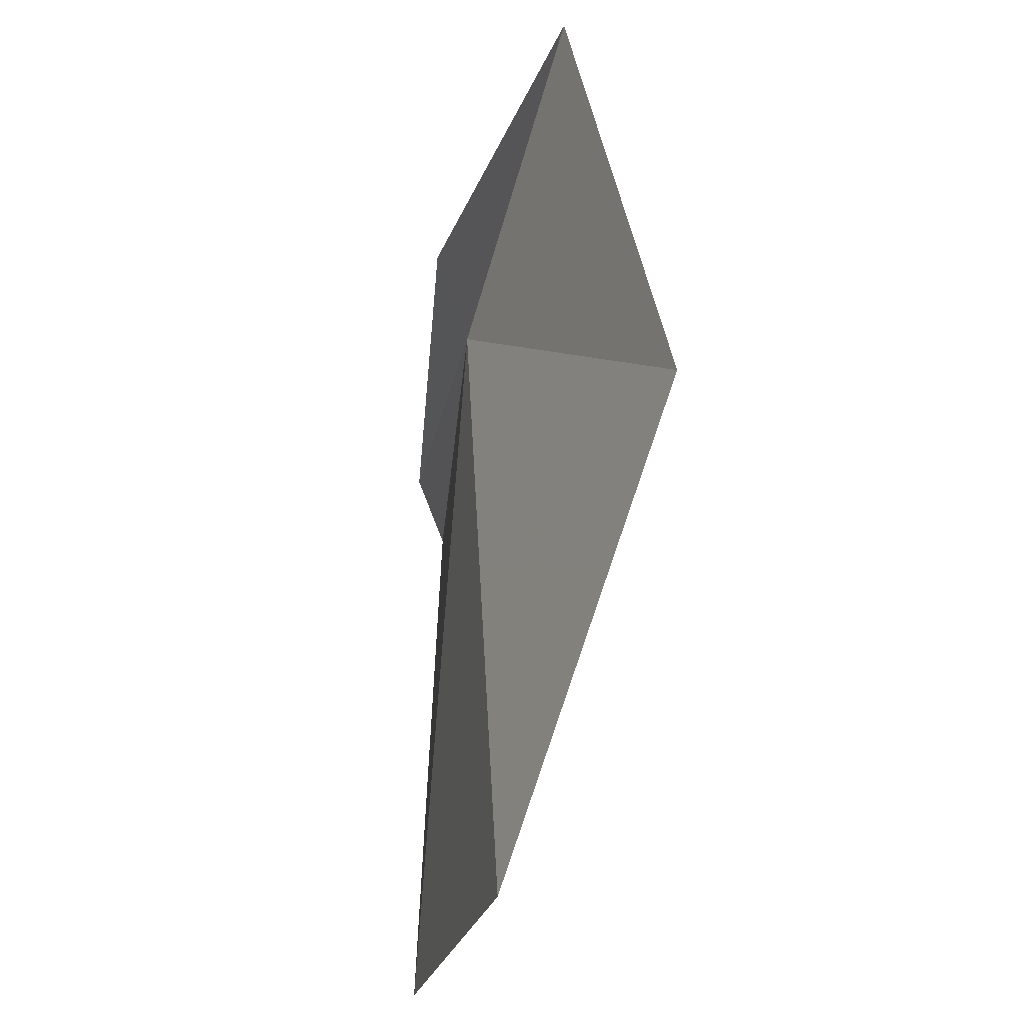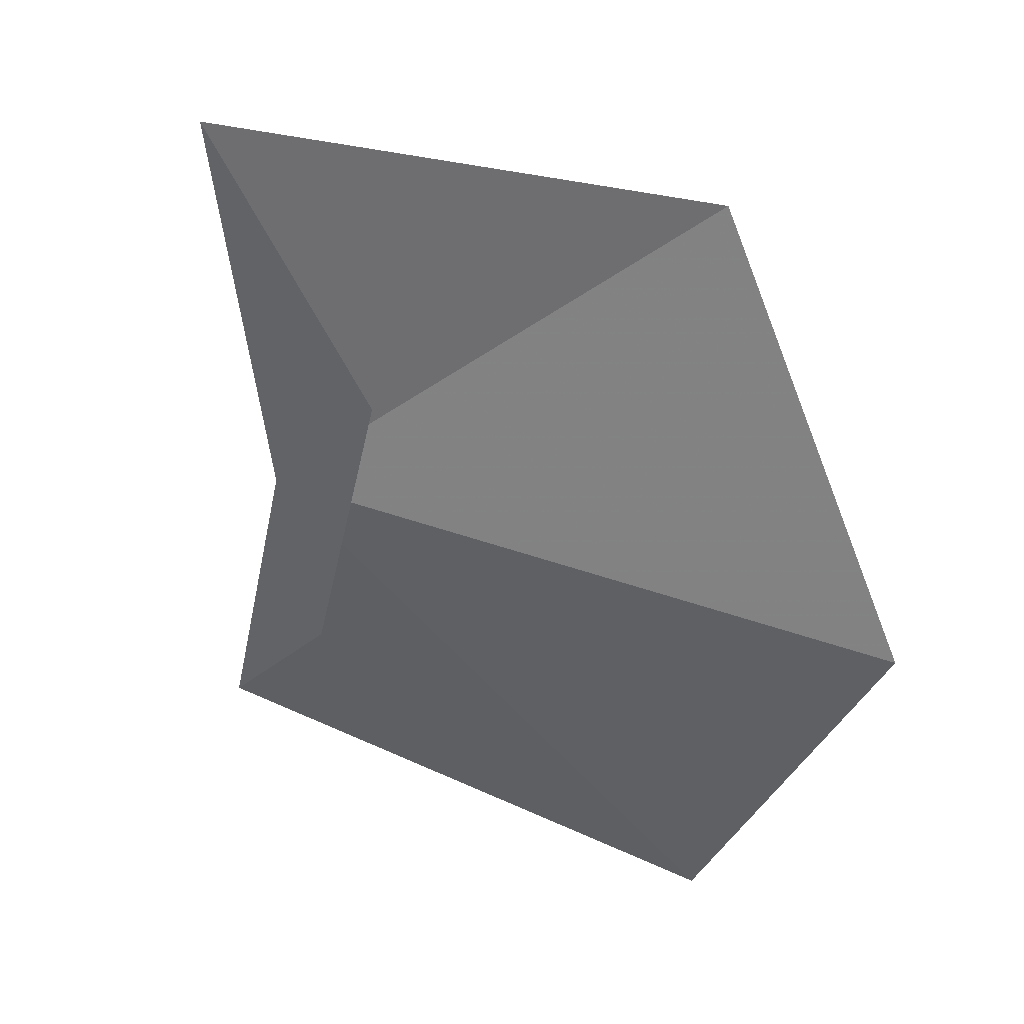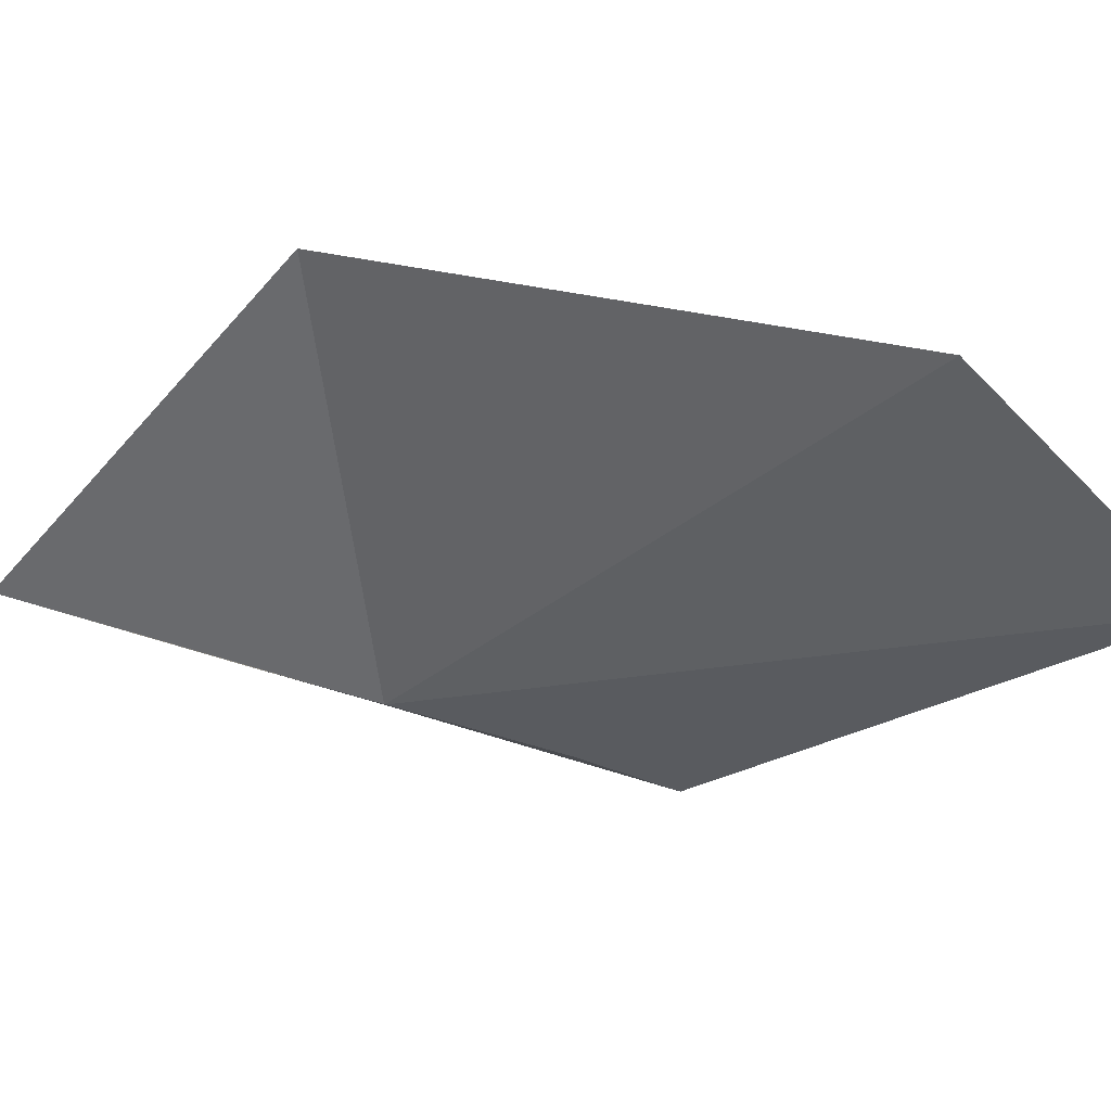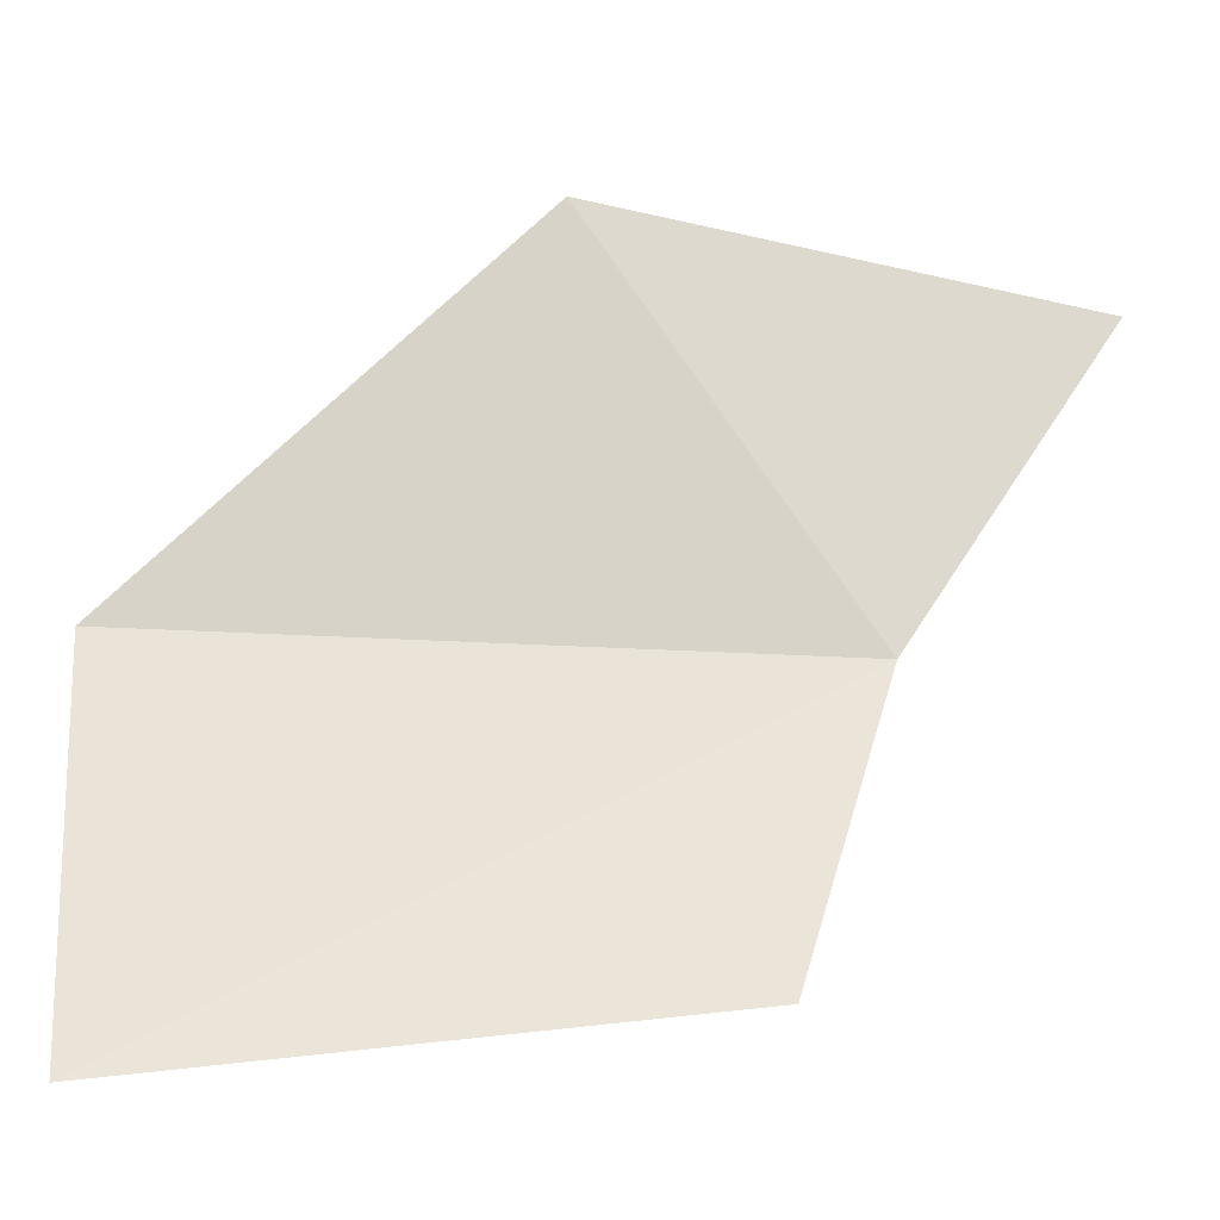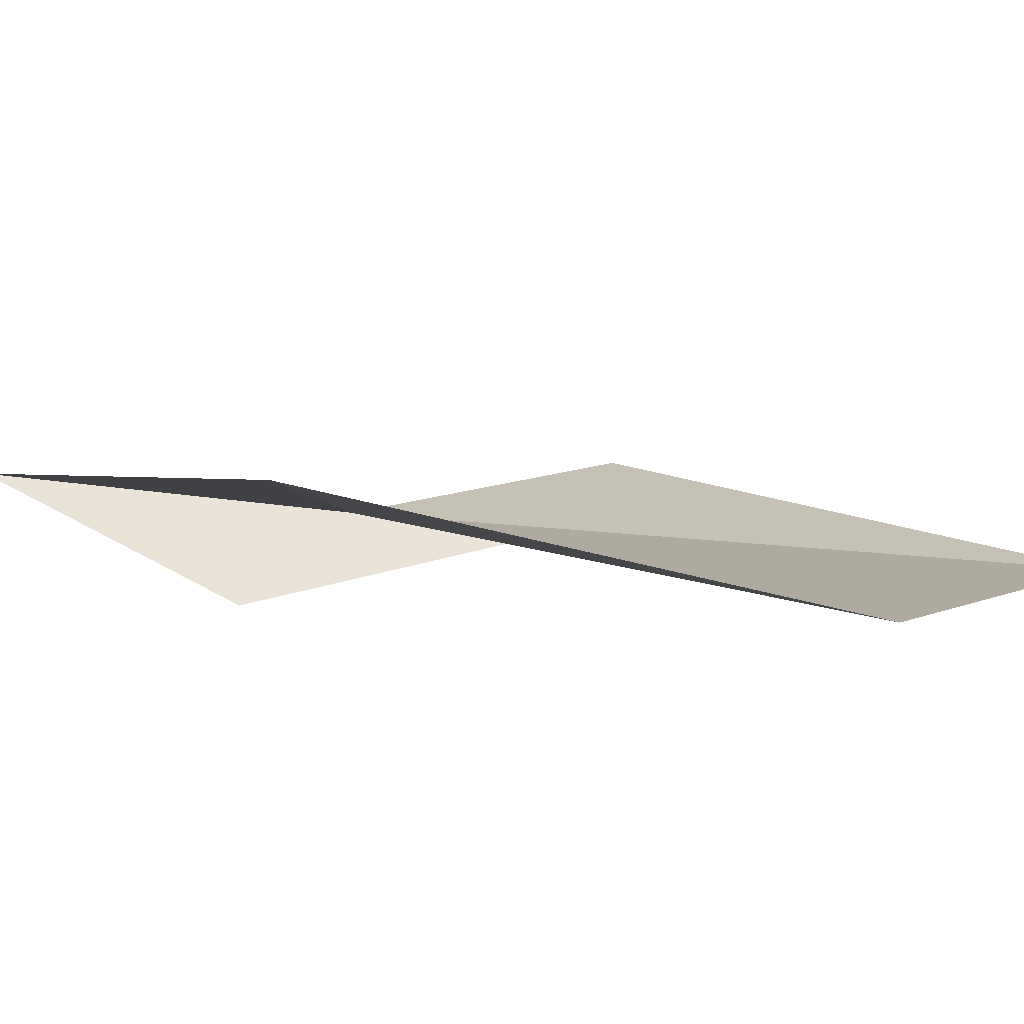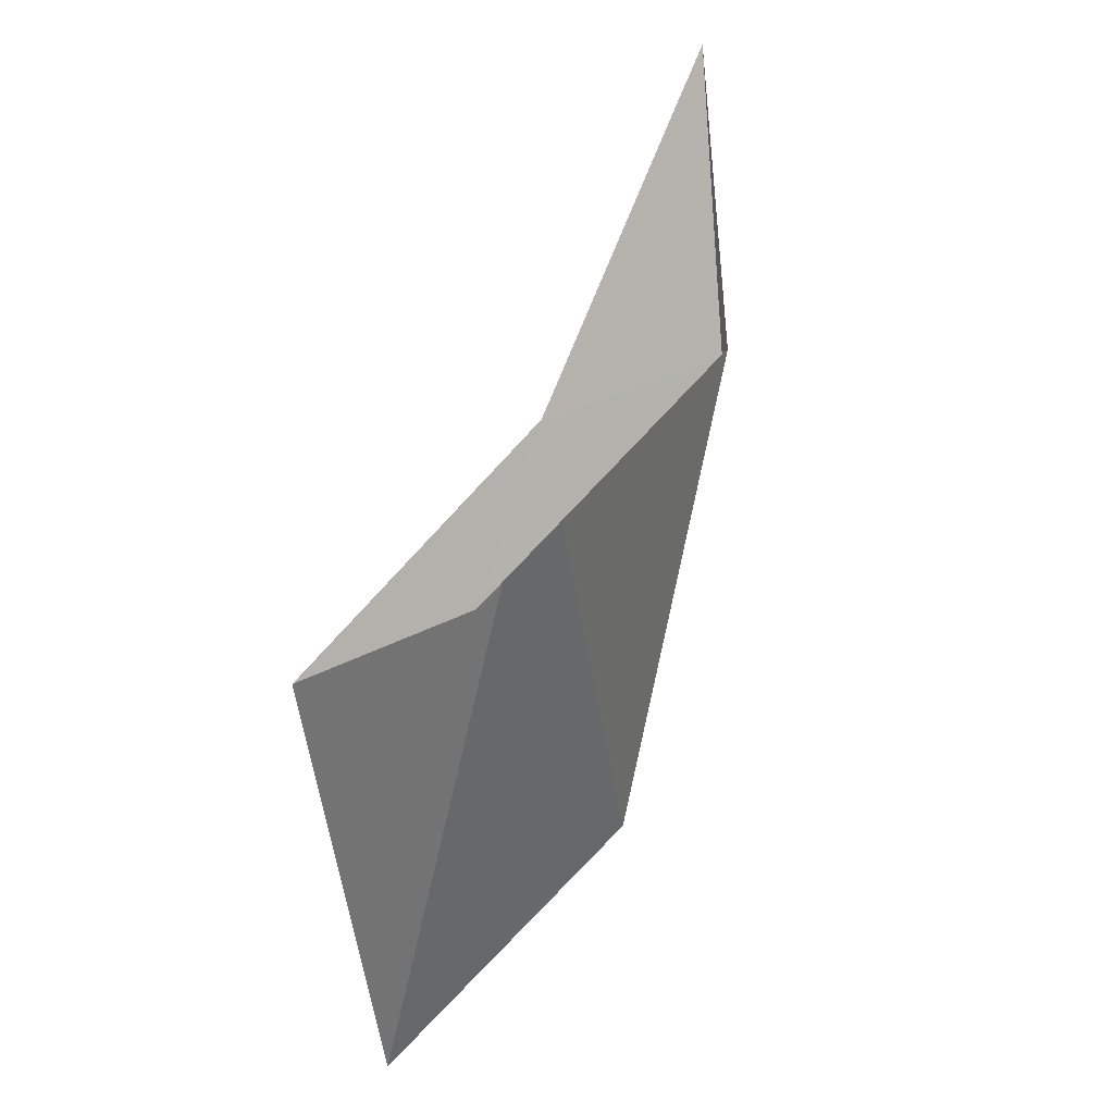
<metadata>
{"format":"obj","ext":"obj","renderer":"f3d","projection":"perspective","resolution":1024,"background":"white","views":[{"elev":-19.2,"azim":80.7,"up":"+Z"},{"elev":-42.5,"azim":52.9,"up":"+Y"},{"elev":-37.4,"azim":122.6,"up":"+Y"},{"elev":56.3,"azim":-99.9,"up":"+Y"},{"elev":13.8,"azim":120.6,"up":"+Y"},{"elev":40.7,"azim":-44.0,"up":"+Z"}]}
</metadata>
<code>
v -635.7 -343.1 -112.1
v -635.4 -343.1 -113.6
v -636.3 -343.2 -113.8
v -636.4 -343.1 -112.4
v -634.7 -342.8 -112.6
v -635.1 -343 -111.5
v -635.3 -343.2 -112.1
v -636 -343.2 -112.4
f 1 3 2
f 1 4 3
f 1 2 5
f 1 5 6
f 1 6 7
f 1 8 4
f 1 7 8

</code>
